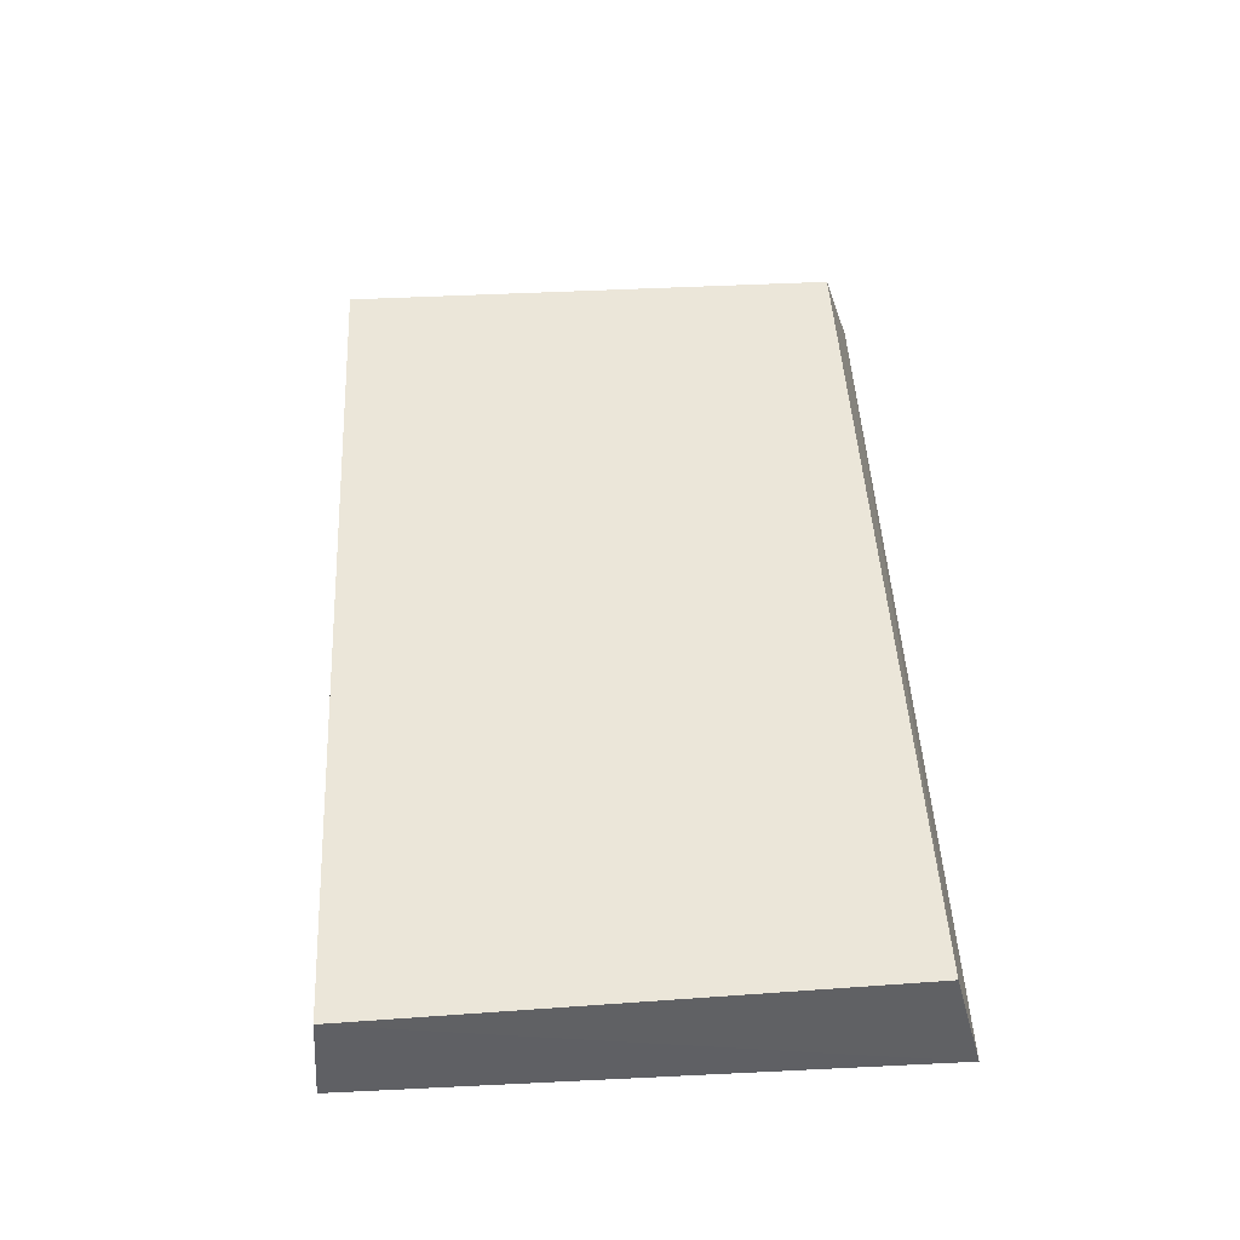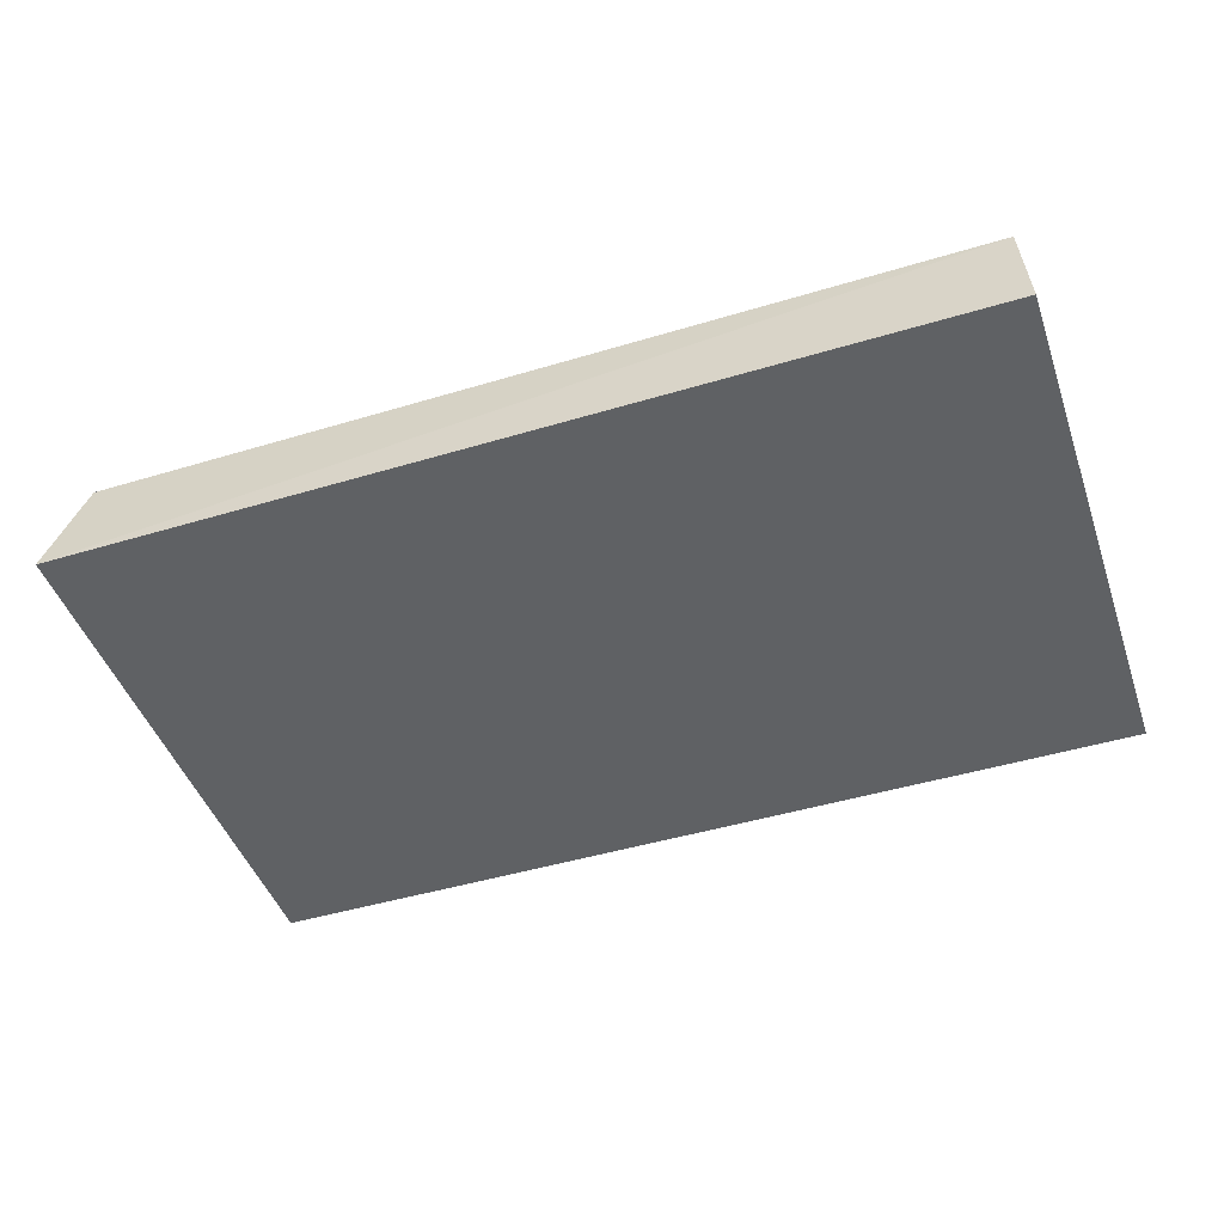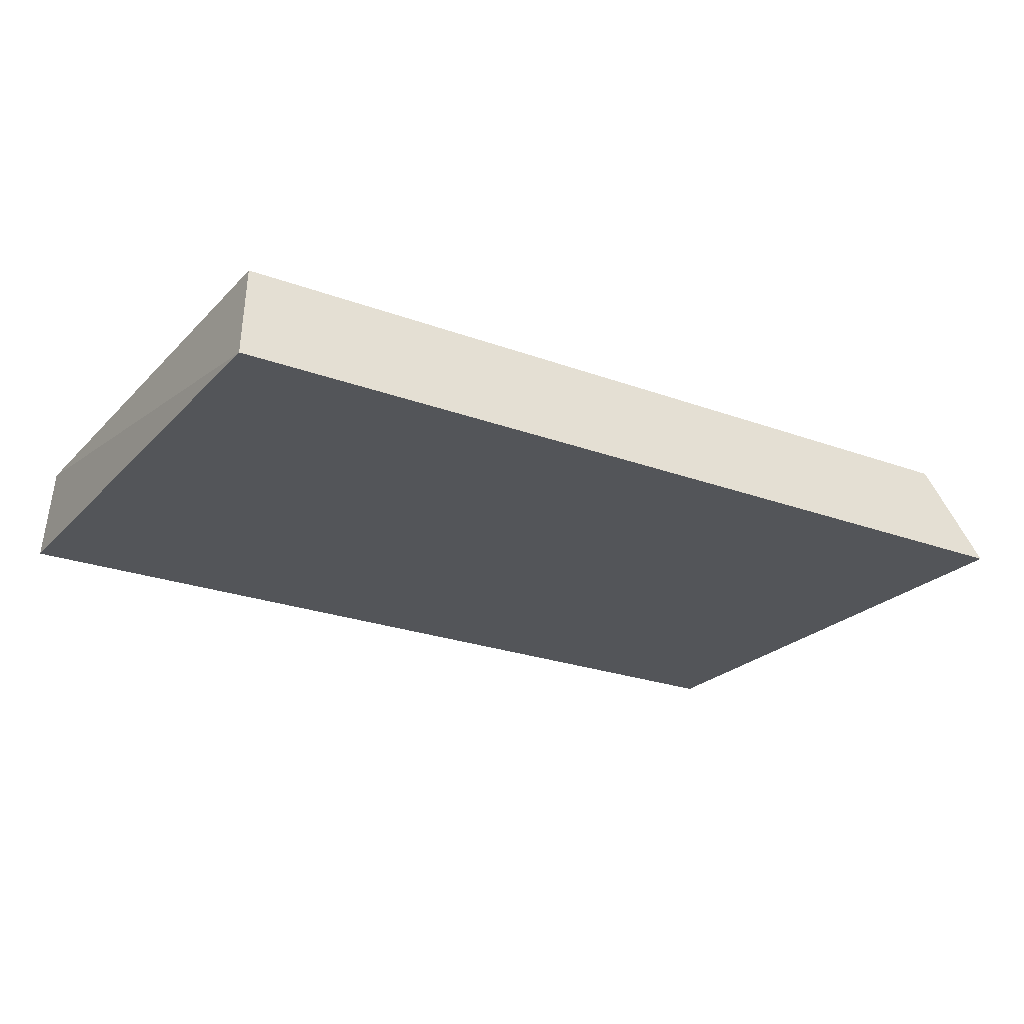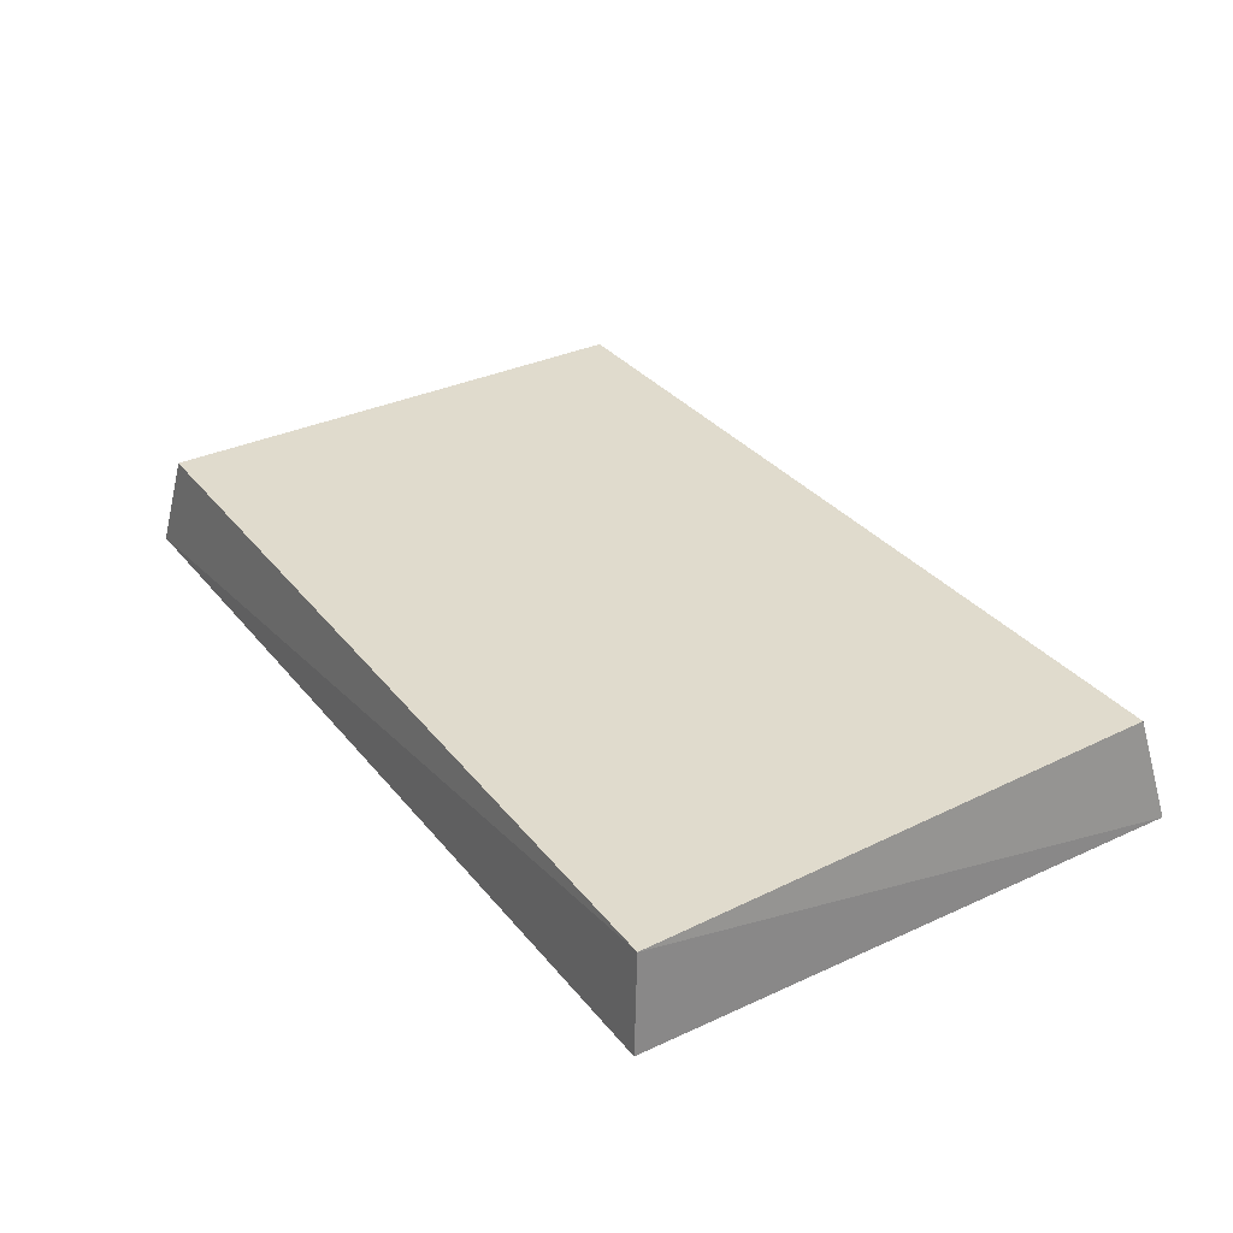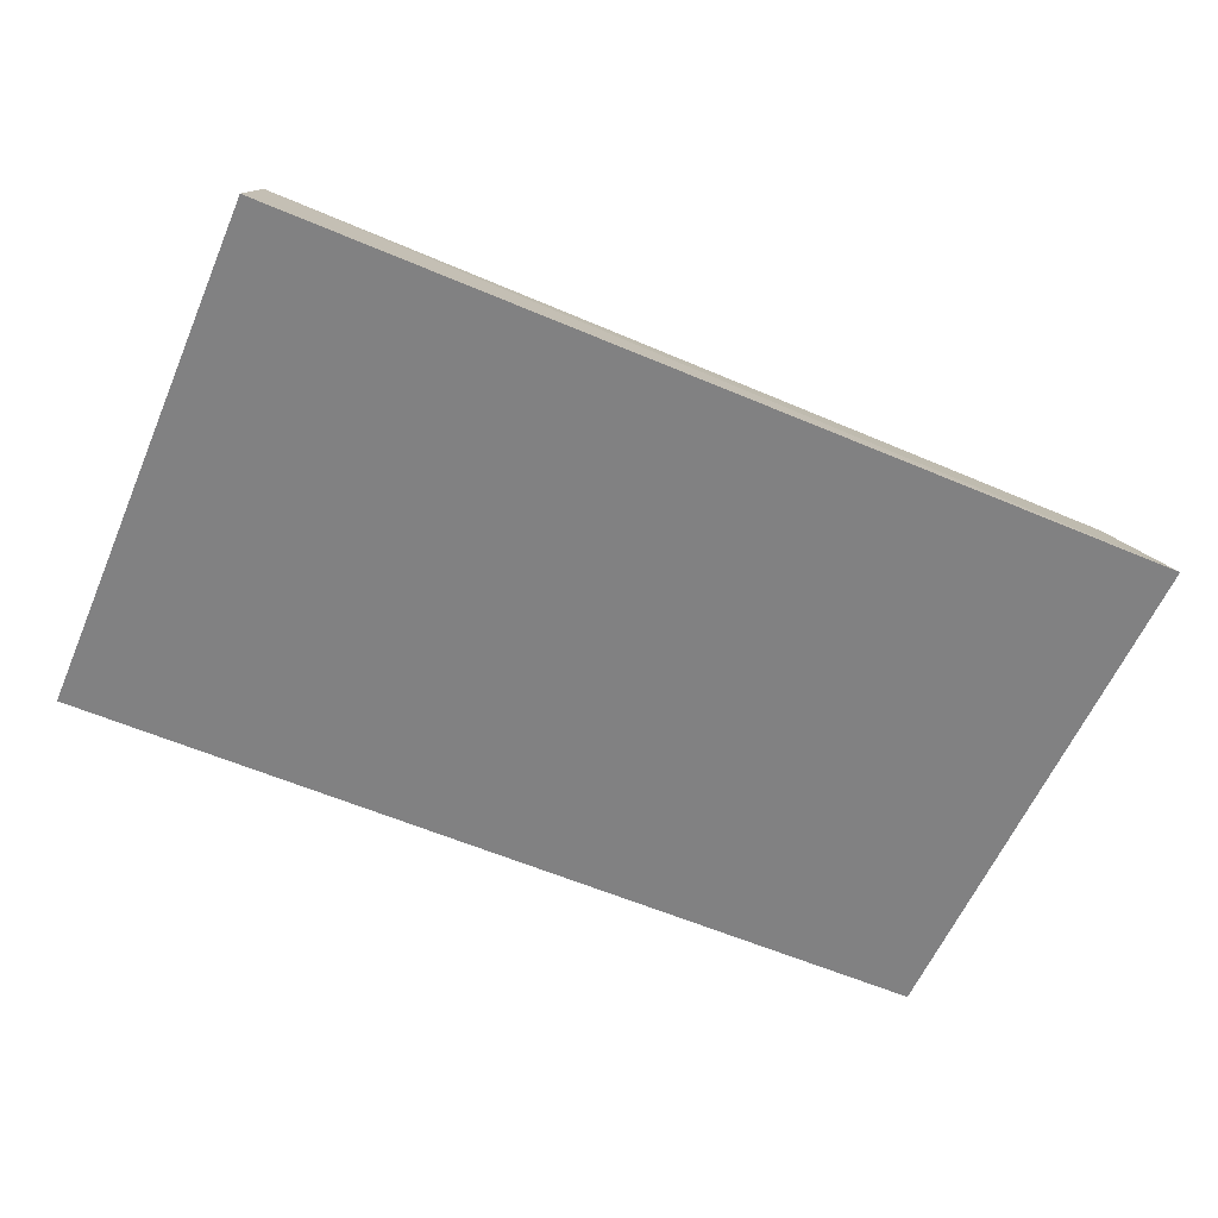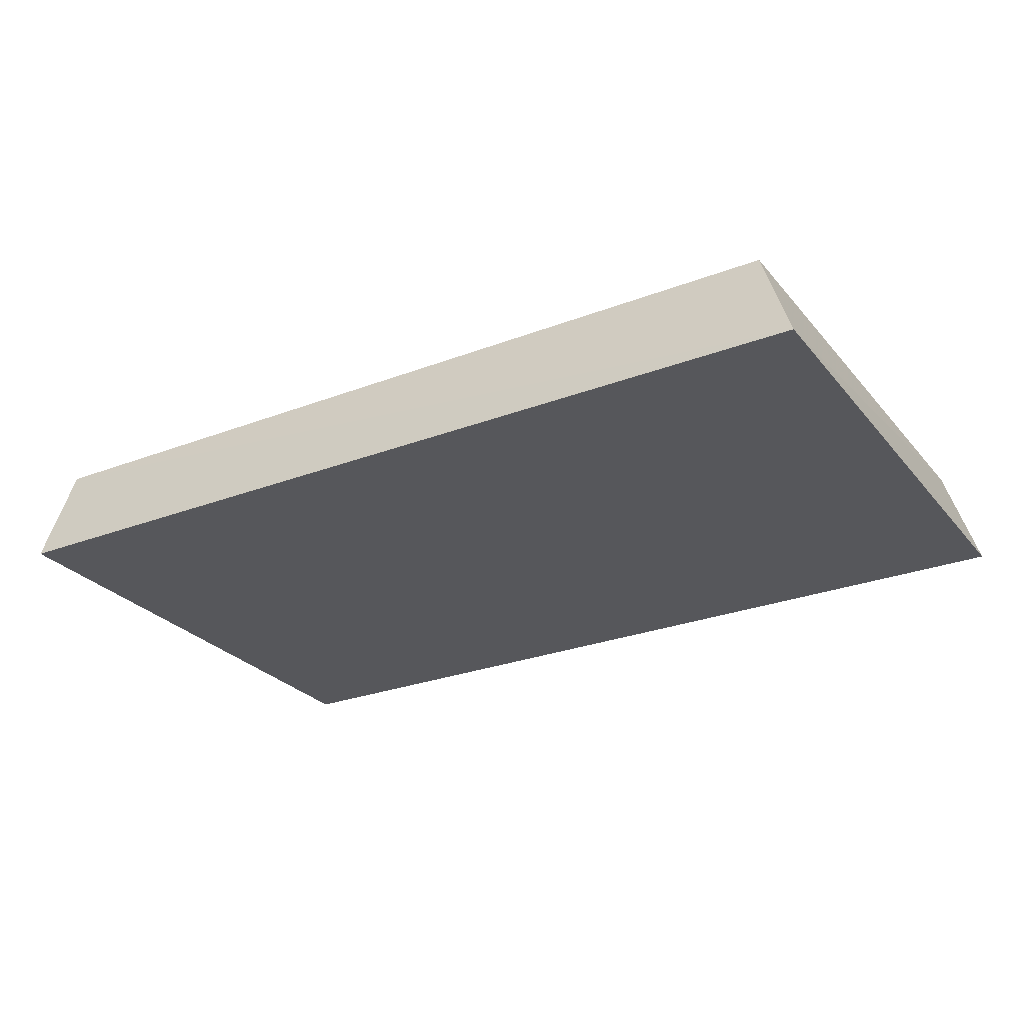
<metadata>
{"format":"obj","ext":"obj","renderer":"f3d","projection":"perspective","resolution":1024,"background":"white","views":[{"elev":48.5,"azim":86.9,"up":"+Z"},{"elev":-46.4,"azim":18.9,"up":"+Z"},{"elev":-24.0,"azim":148.2,"up":"+Z"},{"elev":32.7,"azim":57.6,"up":"+Z"},{"elev":-60.4,"azim":156.6,"up":"+Z"},{"elev":-27.1,"azim":-149.4,"up":"+Z"}]}
</metadata>
<code>
v 0.4986 -0.2486 0.001403
v 0.5 -0.25 -0.01852
v 0.5 -0.1364 -0.01852
v 0.3106 -0.1364 -0.01852
v 0.3106 -0.25 -0.01852
v 0.319 -0.1431 0.004209
v 0.4969 -0.142 0.003086
v 0.3173 -0.2475 0.002525
f 1 2 3
f 3 2 4
f 5 2 1
f 5 4 2
f 7 6 1
f 7 1 3
f 7 3 4
f 7 4 6
f 8 5 1
f 8 1 6
f 8 6 4
f 8 4 5

</code>
